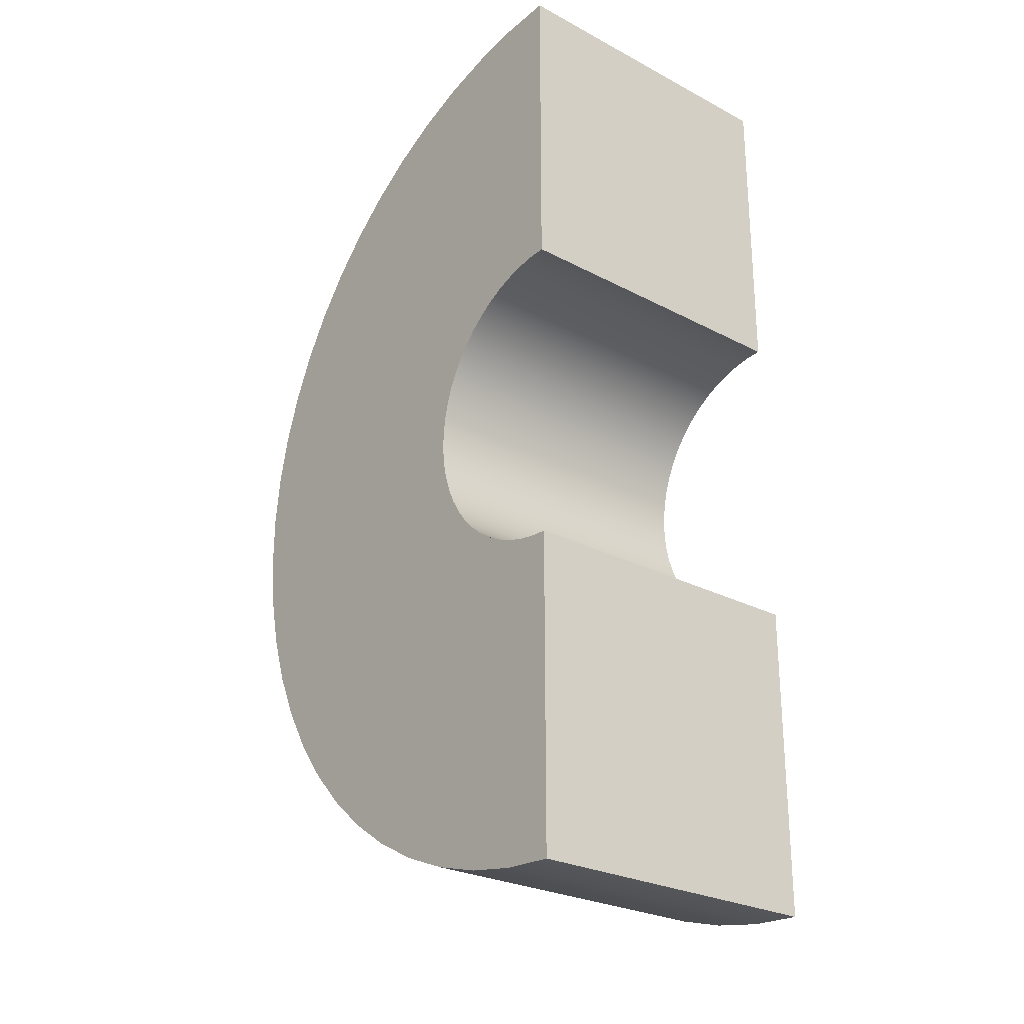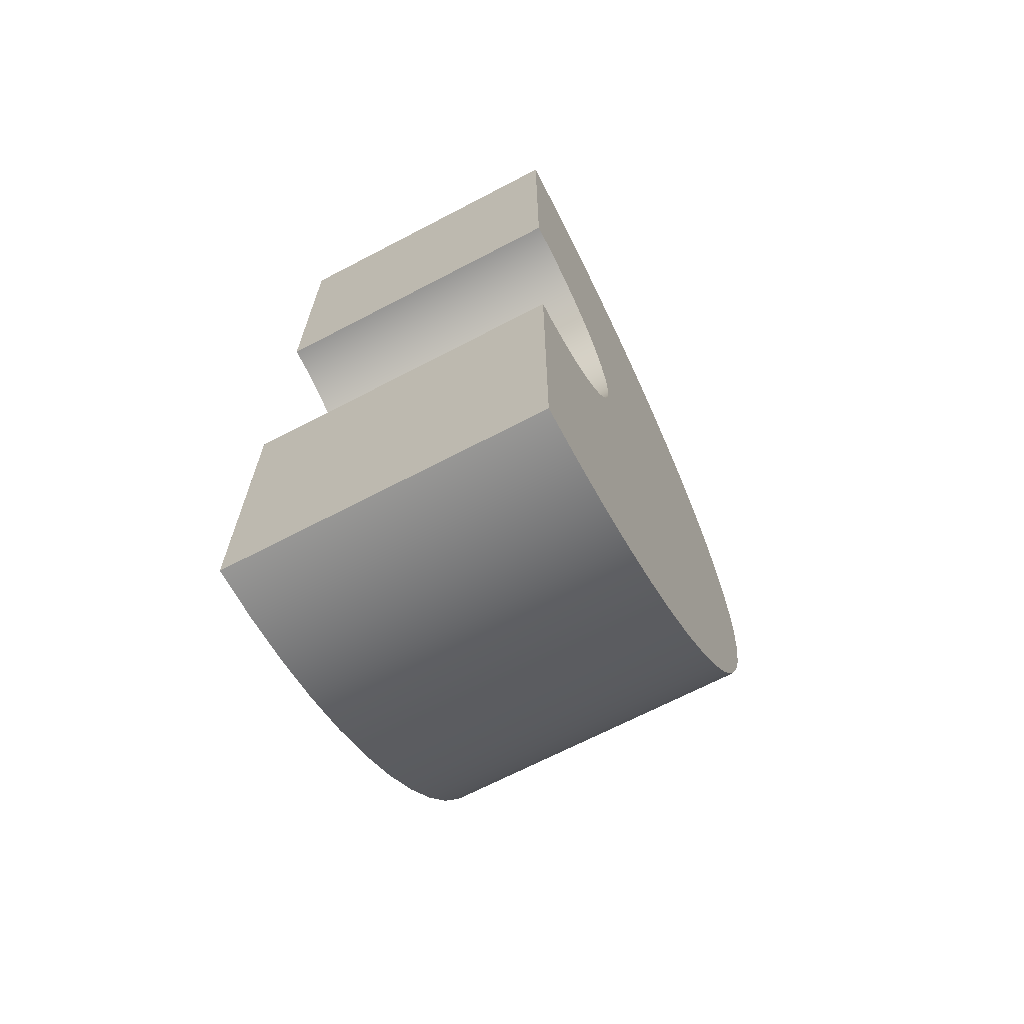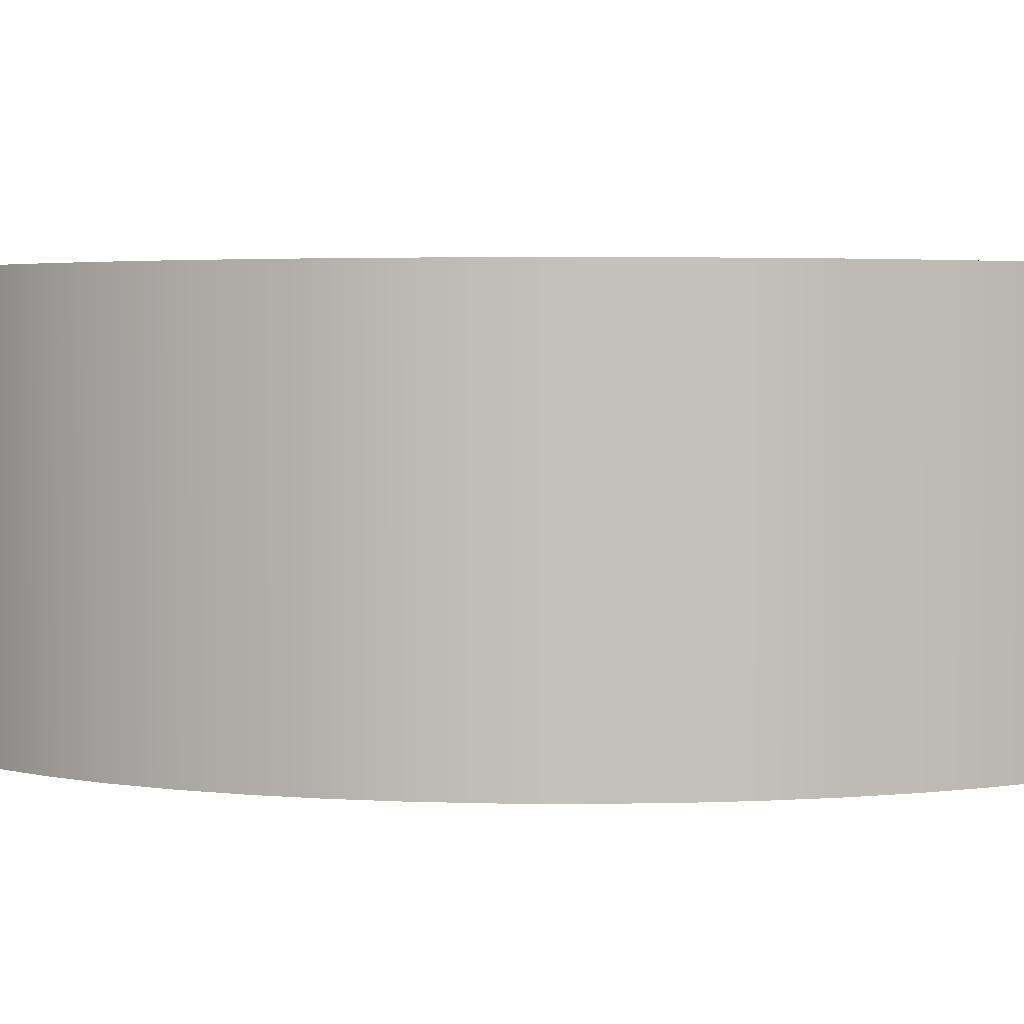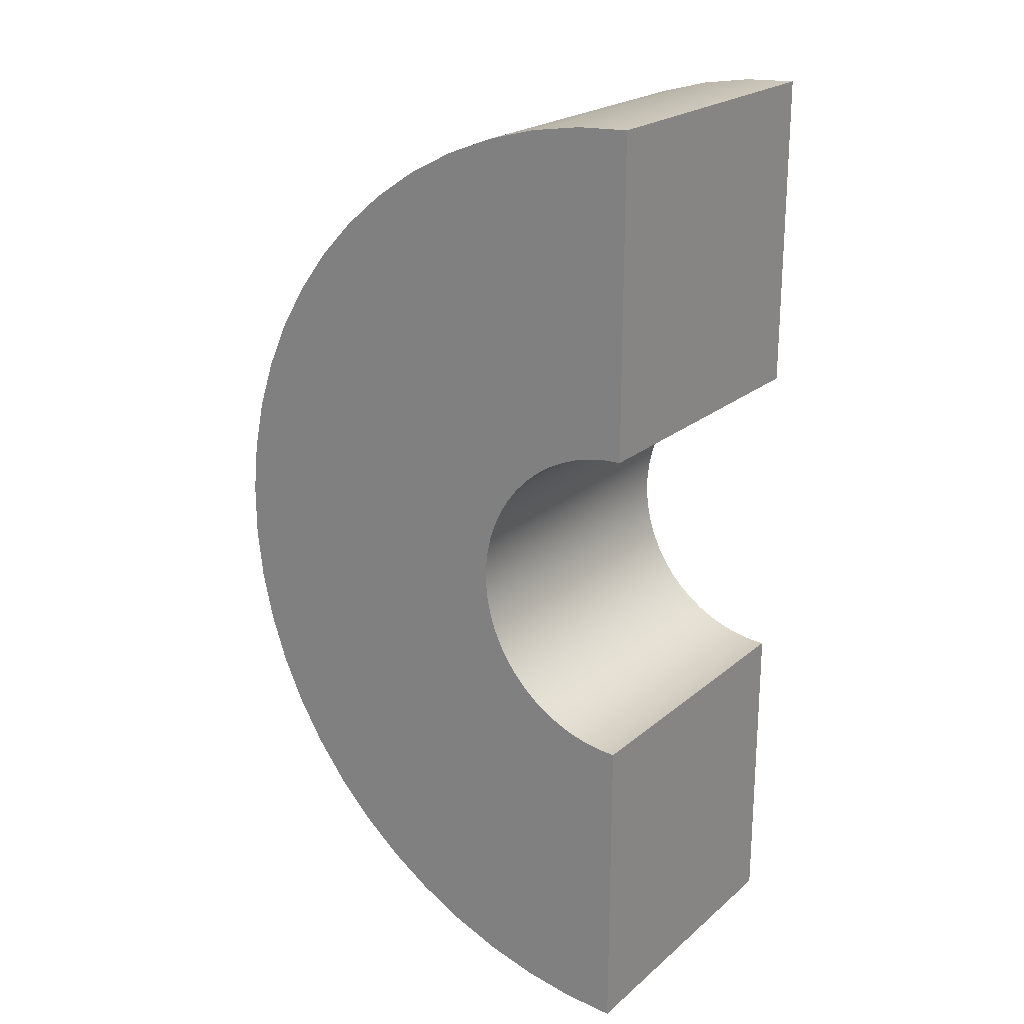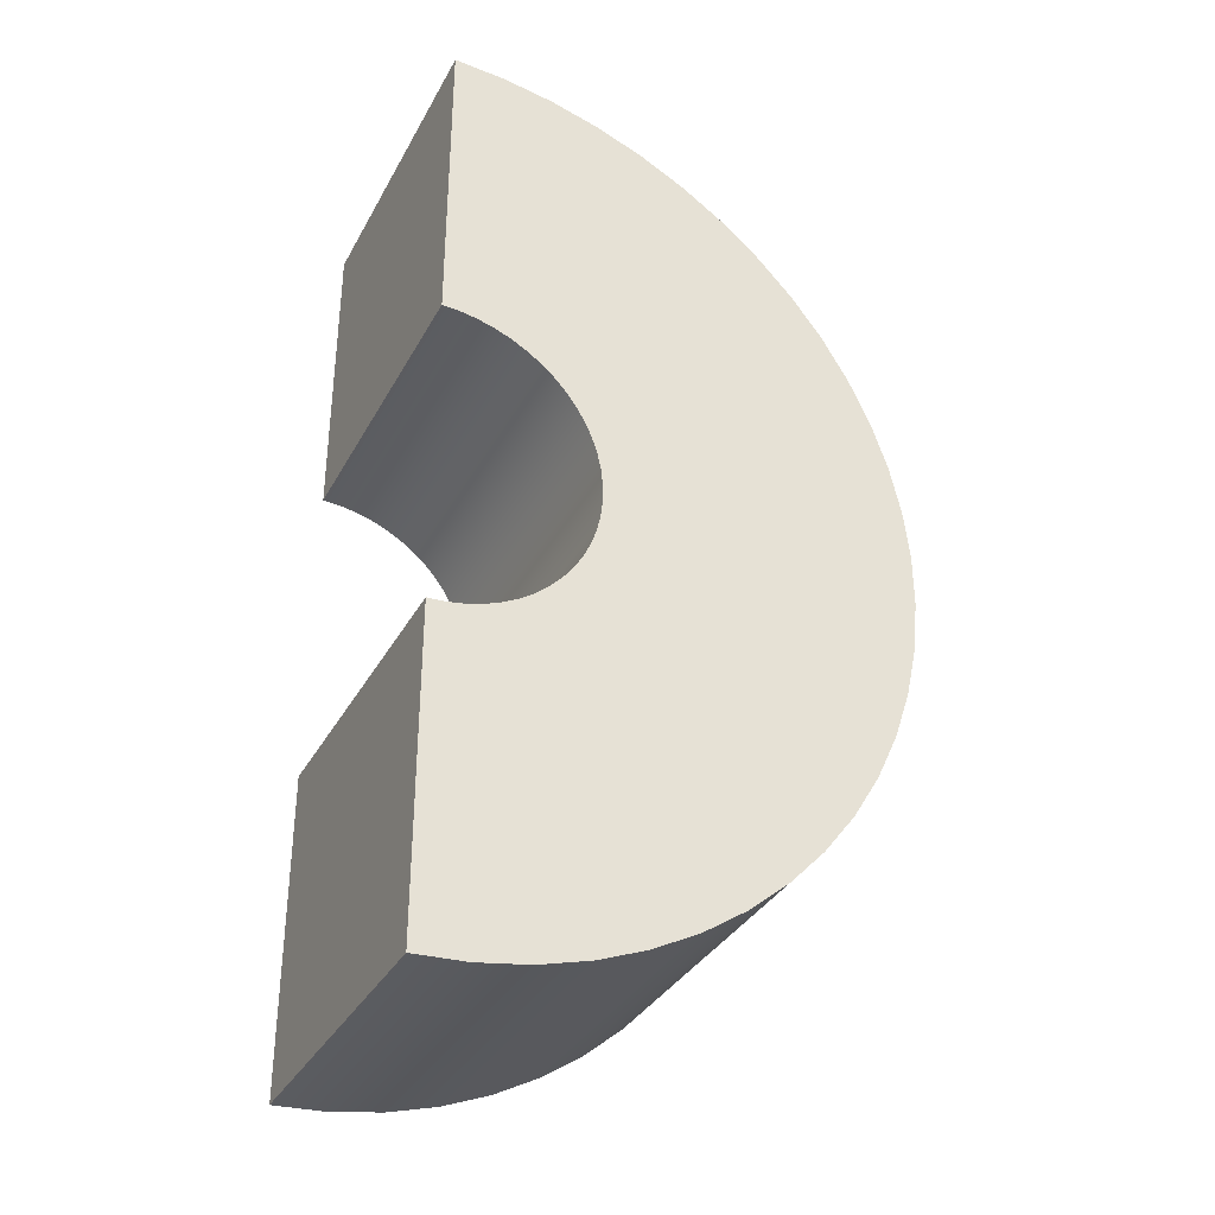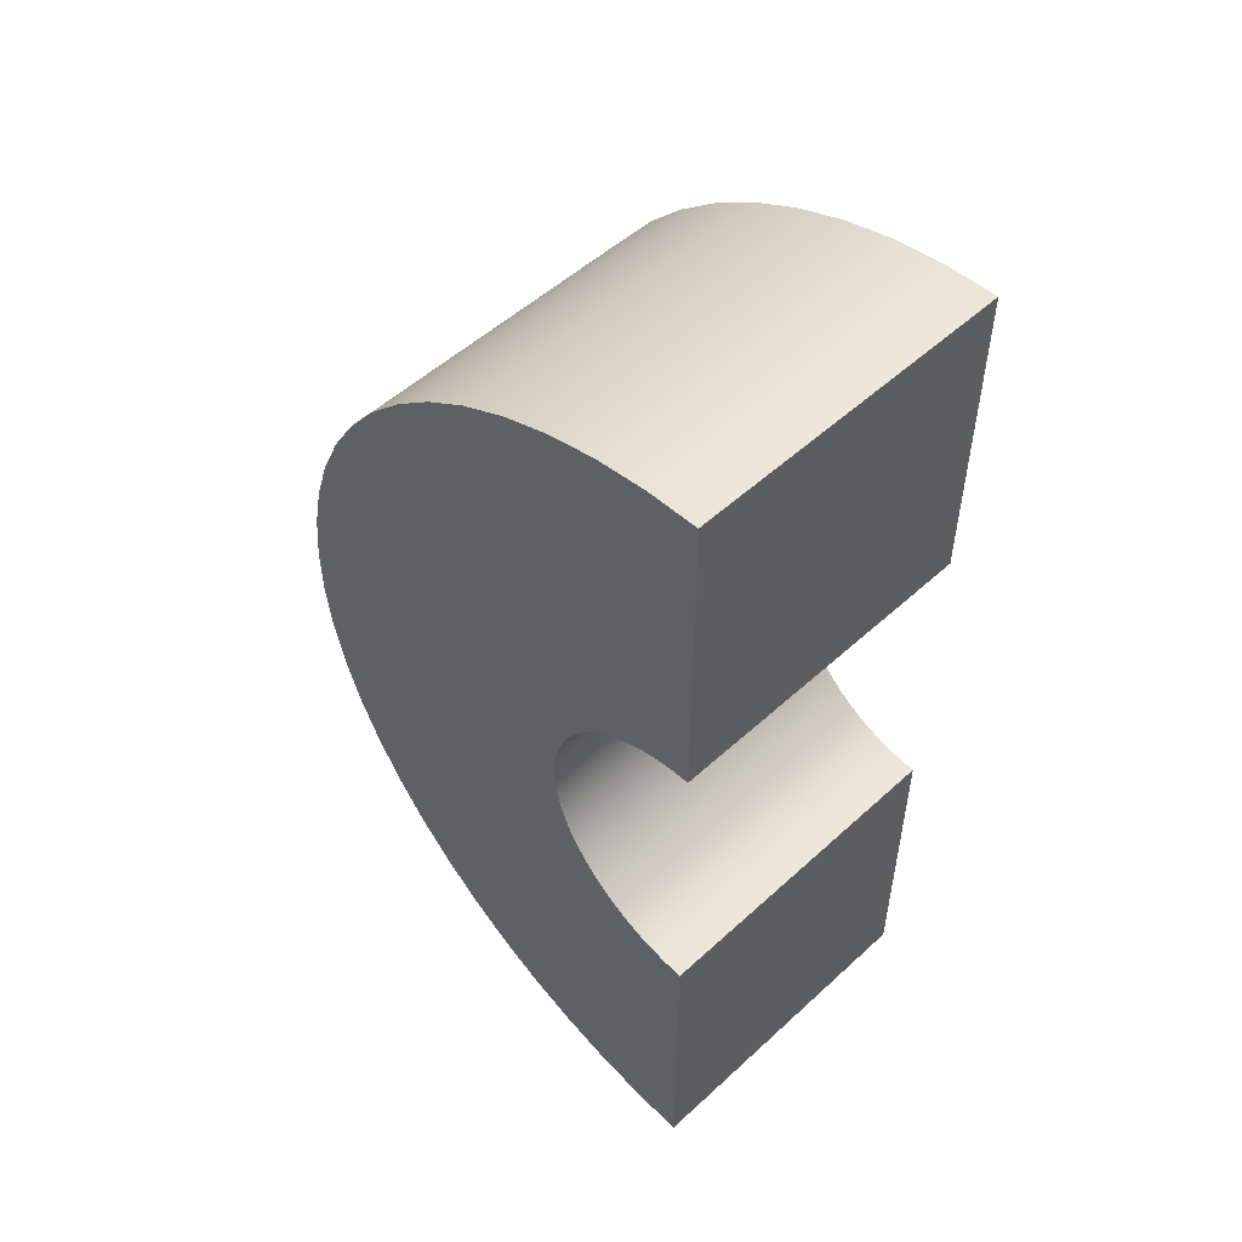
<metadata>
{"format":"obj","ext":"obj","renderer":"f3d","projection":"perspective","resolution":1024,"background":"white","views":[{"elev":-26.1,"azim":-129.8,"up":"+Y"},{"elev":-68.1,"azim":-62.4,"up":"+Y"},{"elev":2.7,"azim":98.4,"up":"+Z"},{"elev":22.1,"azim":-144.8,"up":"+Y"},{"elev":-34.6,"azim":-25.2,"up":"+Y"},{"elev":52.9,"azim":-134.4,"up":"+Y"}]}
</metadata>
<code>
g Part 1
v 1.551e-17 0.015 0.03
v 1.551e-17 0.015 0
v 7.013e-18 -0.015 0
v 7.013e-18 -0.015 0.03
v 0.001622 -0.04491 0
v 3.512e-19 -0.045 0
v 3.512e-19 -0.045 0.03
v 0.003225 -0.04465 0
v 0.001622 -0.04491 0.03
v 0.00479 -0.04421 0
v 0.003225 -0.04465 0.03
v 0.006298 -0.04361 0
v 0.00479 -0.04421 0.03
v 0.007733 -0.04285 0
v 0.006298 -0.04361 0.03
v 0.009078 -0.04194 0
v 0.007733 -0.04285 0.03
v 0.01032 -0.04089 0
v 0.009078 -0.04194 0.03
v 0.01143 -0.03971 0
v 0.01032 -0.04089 0.03
v 0.01242 -0.03842 0
v 0.01143 -0.03971 0.03
v 0.01325 -0.03703 0
v 0.01242 -0.03842 0.03
v 0.01393 -0.03555 0
v 0.01325 -0.03703 0.03
v 0.01445 -0.03401 0
v 0.01393 -0.03555 0.03
v 0.0148 -0.03243 0
v 0.01445 -0.03401 0.03
v 0.01498 -0.03081 0
v 0.0148 -0.03243 0.03
v 0.01498 -0.02919 0
v 0.01498 -0.03081 0.03
v 0.0148 -0.02757 0
v 0.01498 -0.02919 0.03
v 0.01445 -0.02599 0
v 0.0148 -0.02757 0.03
v 0.01393 -0.02445 0
v 0.01445 -0.02599 0.03
v 0.01325 -0.02297 0
v 0.01393 -0.02445 0.03
v 0.01242 -0.02158 0
v 0.01325 -0.02297 0.03
v 0.01143 -0.02029 0
v 0.01242 -0.02158 0.03
v 0.01032 -0.01911 0
v 0.01143 -0.02029 0.03
v 0.009078 -0.01806 0
v 0.01032 -0.01911 0.03
v 0.007733 -0.01715 0
v 0.009078 -0.01806 0.03
v 0.006298 -0.01639 0
v 0.007733 -0.01715 0.03
v 0.00479 -0.01579 0
v 0.006298 -0.01639 0.03
v 0.003225 -0.01535 0
v 0.00479 -0.01579 0.03
v 0.001622 -0.01509 0
v 0.003225 -0.01535 0.03
v 0.001622 -0.01509 0.03
v -4.473e-18 -0.075 0
v -4.473e-18 -0.075 0.03
v 0.004865 0.01474 0.03
v 0.004865 0.01474 0
v 0.009674 0.01395 0.03
v 0.009674 0.01395 0
v 0.01437 0.01264 0.03
v 0.01437 0.01264 0
v 0.01889 0.01084 0.03
v 0.01889 0.01084 0
v 0.0232 0.008559 0.03
v 0.0232 0.008559 0
v 0.02723 0.005824 0.03
v 0.02723 0.005824 0
v 0.03095 0.00267 0.03
v 0.03095 0.00267 0
v 0.0343 -0.0008676 0.03
v 0.0343 -0.0008676 0
v 0.03725 -0.004747 0.03
v 0.03725 -0.004747 0
v 0.03976 -0.008922 0.03
v 0.03976 -0.008922 0
v 0.0418 -0.01334 0.03
v 0.0418 -0.01334 0
v 0.04336 -0.01796 0.03
v 0.04336 -0.01796 0
v 0.04441 -0.02272 0.03
v 0.04441 -0.02272 0
v 0.04493 -0.02756 0.03
v 0.04493 -0.02756 0
v 0.04493 -0.03244 0.03
v 0.04493 -0.03244 0
v 0.04441 -0.03728 0.03
v 0.04441 -0.03728 0
v 0.04336 -0.04204 0.03
v 0.04336 -0.04204 0
v 0.0418 -0.04666 0.03
v 0.0418 -0.04666 0
v 0.03976 -0.05108 0.03
v 0.03976 -0.05108 0
v 0.03725 -0.05525 0.03
v 0.03725 -0.05525 0
v 0.0343 -0.05913 0.03
v 0.0343 -0.05913 0
v 0.03095 -0.06267 0.03
v 0.03095 -0.06267 0
v 0.02723 -0.06582 0.03
v 0.02723 -0.06582 0
v 0.0232 -0.06856 0.03
v 0.0232 -0.06856 0
v 0.01889 -0.07084 0.03
v 0.01889 -0.07084 0
v 0.01437 -0.07264 0.03
v 0.01437 -0.07264 0
v 0.009674 -0.07395 0.03
v 0.009674 -0.07395 0
v 0.004865 -0.07474 0.03
v 0.004865 -0.07474 0
o mesh0
f 1 2 3
f 3 4 1
o mesh1
f 5 6 7
f 8 5 9
f 10 8 11
f 12 10 13
f 14 12 15
f 16 14 17
f 18 16 19
f 20 18 21
f 22 20 23
f 24 22 25
f 26 24 27
f 28 26 29
f 30 28 31
f 32 30 33
f 34 32 35
f 36 34 37
f 38 36 39
f 40 38 41
f 42 40 43
f 44 42 45
f 46 44 47
f 48 46 49
f 50 48 51
f 52 50 53
f 54 52 55
f 56 54 57
f 58 56 59
f 60 58 61
f 3 60 62
f 62 4 3
f 61 62 60
f 59 61 58
f 57 59 56
f 55 57 54
f 53 55 52
f 51 53 50
f 49 51 48
f 47 49 46
f 45 47 44
f 43 45 42
f 41 43 40
f 39 41 38
f 37 39 36
f 35 37 34
f 33 35 32
f 31 33 30
f 29 31 28
f 27 29 26
f 25 27 24
f 23 25 22
f 21 23 20
f 19 21 18
f 17 19 16
f 15 17 14
f 13 15 12
f 11 13 10
f 9 11 8
f 7 9 5
o mesh2
f 7 6 63
f 63 64 7
o mesh3
f 2 1 65
f 66 65 67
f 68 67 69
f 70 69 71
f 72 71 73
f 74 73 75
f 76 75 77
f 78 77 79
f 80 79 81
f 82 81 83
f 84 83 85
f 86 85 87
f 88 87 89
f 90 89 91
f 92 91 93
f 94 93 95
f 96 95 97
f 98 97 99
f 100 99 101
f 102 101 103
f 104 103 105
f 106 105 107
f 108 107 109
f 110 109 111
f 112 111 113
f 114 113 115
f 116 115 117
f 118 117 119
f 120 119 64
f 64 63 120
f 119 120 118
f 117 118 116
f 115 116 114
f 113 114 112
f 111 112 110
f 109 110 108
f 107 108 106
f 105 106 104
f 103 104 102
f 101 102 100
f 99 100 98
f 97 98 96
f 95 96 94
f 93 94 92
f 91 92 90
f 89 90 88
f 87 88 86
f 85 86 84
f 83 84 82
f 81 82 80
f 79 80 78
f 77 78 76
f 75 76 74
f 73 74 72
f 71 72 70
f 69 70 68
f 67 68 66
f 65 66 2
o mesh4
f 93 35 33
f 93 91 37
f 99 97 31
f 97 95 33
f 37 35 93
f 91 89 39
f 87 41 39
f 87 85 43
f 83 45 43
f 83 81 47
f 107 21 19
f 107 105 23
f 99 29 27
f 33 31 97
f 39 37 91
f 43 41 87
f 47 45 83
f 79 49 47
f 23 21 107
f 105 103 25
f 101 27 25
f 31 29 99
f 39 89 87
f 47 81 79
f 77 51 49
f 77 75 53
f 69 59 57
f 69 67 61
f 65 62 61
f 65 1 4
f 119 9 7
f 119 117 11
f 113 15 13
f 113 111 17
f 25 23 105
f 27 101 99
f 43 85 83
f 53 51 77
f 73 55 53
f 73 71 57
f 61 59 69
f 4 62 65
f 11 9 119
f 115 13 11
f 17 15 113
f 111 109 19
f 25 103 101
f 49 79 77
f 57 55 73
f 61 67 65
f 11 117 115
f 19 17 111
f 33 95 93
f 57 71 69
f 13 115 113
f 53 75 73
f 19 109 107
f 7 64 119
o mesh5
f 84 42 44
f 84 86 40
f 88 38 40
f 88 90 36
f 98 28 30
f 100 26 28
f 78 48 50
f 78 80 46
f 80 82 44
f 40 42 84
f 36 38 88
f 92 34 36
f 94 32 34
f 94 96 30
f 28 98 100
f 100 102 24
f 108 18 20
f 108 110 16
f 66 60 3
f 66 68 58
f 70 56 58
f 70 72 54
f 46 48 78
f 44 82 84
f 36 90 92
f 30 32 94
f 24 26 100
f 102 104 22
f 106 20 22
f 16 18 108
f 114 12 14
f 114 116 10
f 58 60 66
f 54 56 70
f 74 52 54
f 74 76 50
f 44 46 80
f 34 92 94
f 22 24 102
f 20 106 108
f 112 14 16
f 10 12 114
f 58 68 70
f 50 52 74
f 40 86 88
f 22 104 106
f 14 112 114
f 116 118 8
f 120 5 8
f 120 63 6
f 54 72 74
f 30 96 98
f 8 10 116
f 6 5 120
f 50 76 78
f 8 118 120
f 16 110 112
f 3 2 66

</code>
